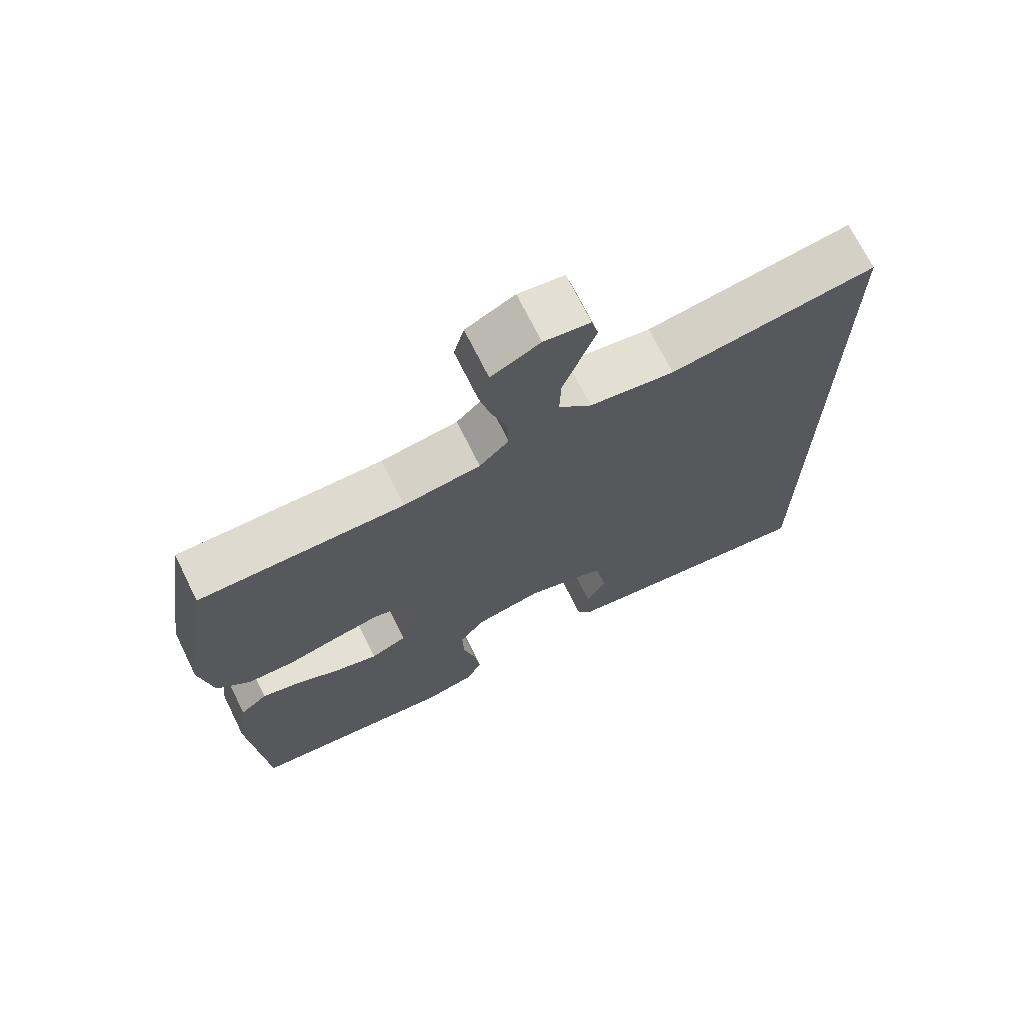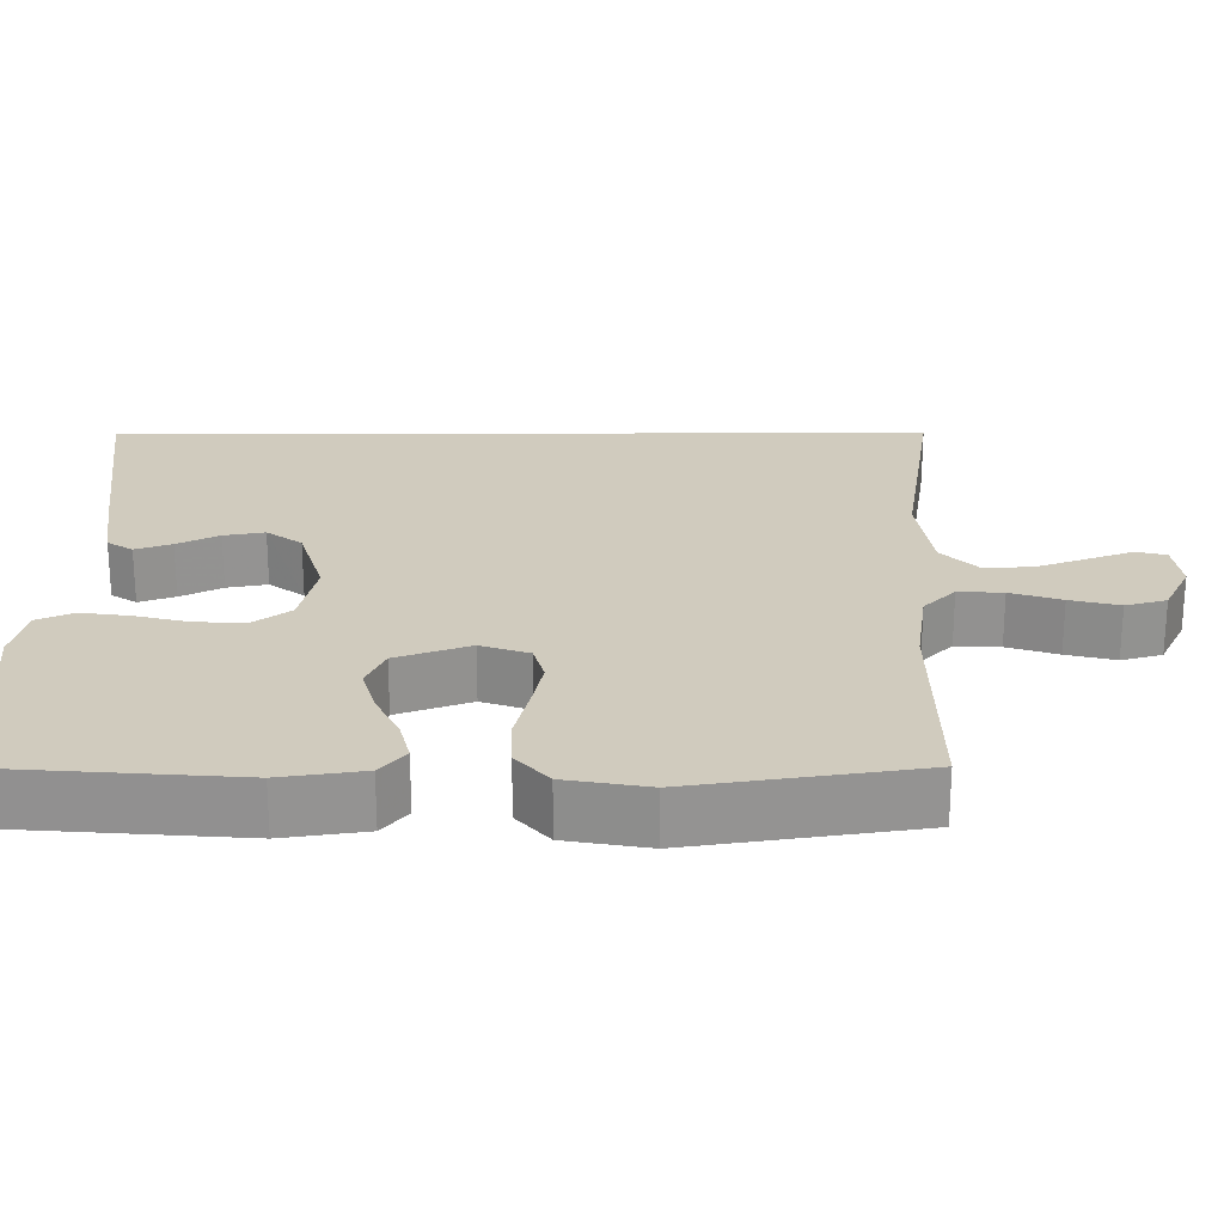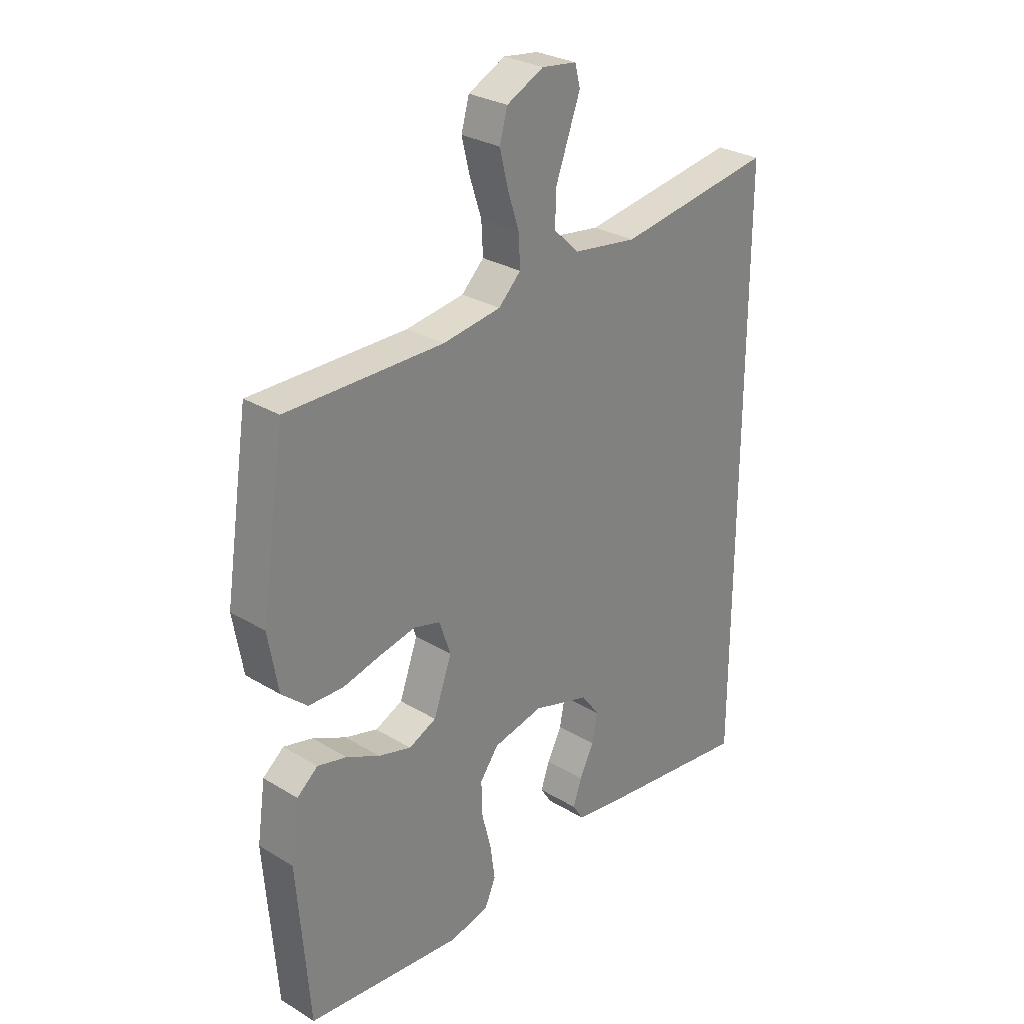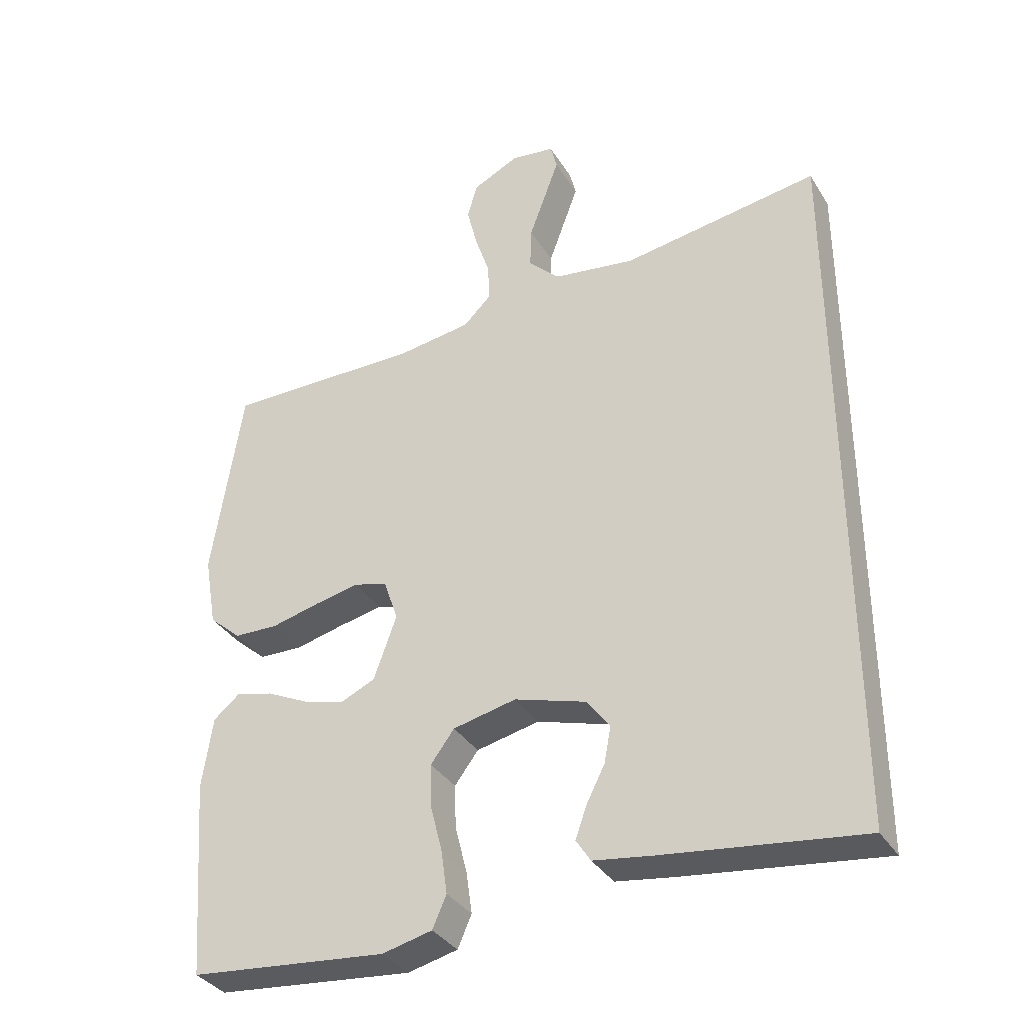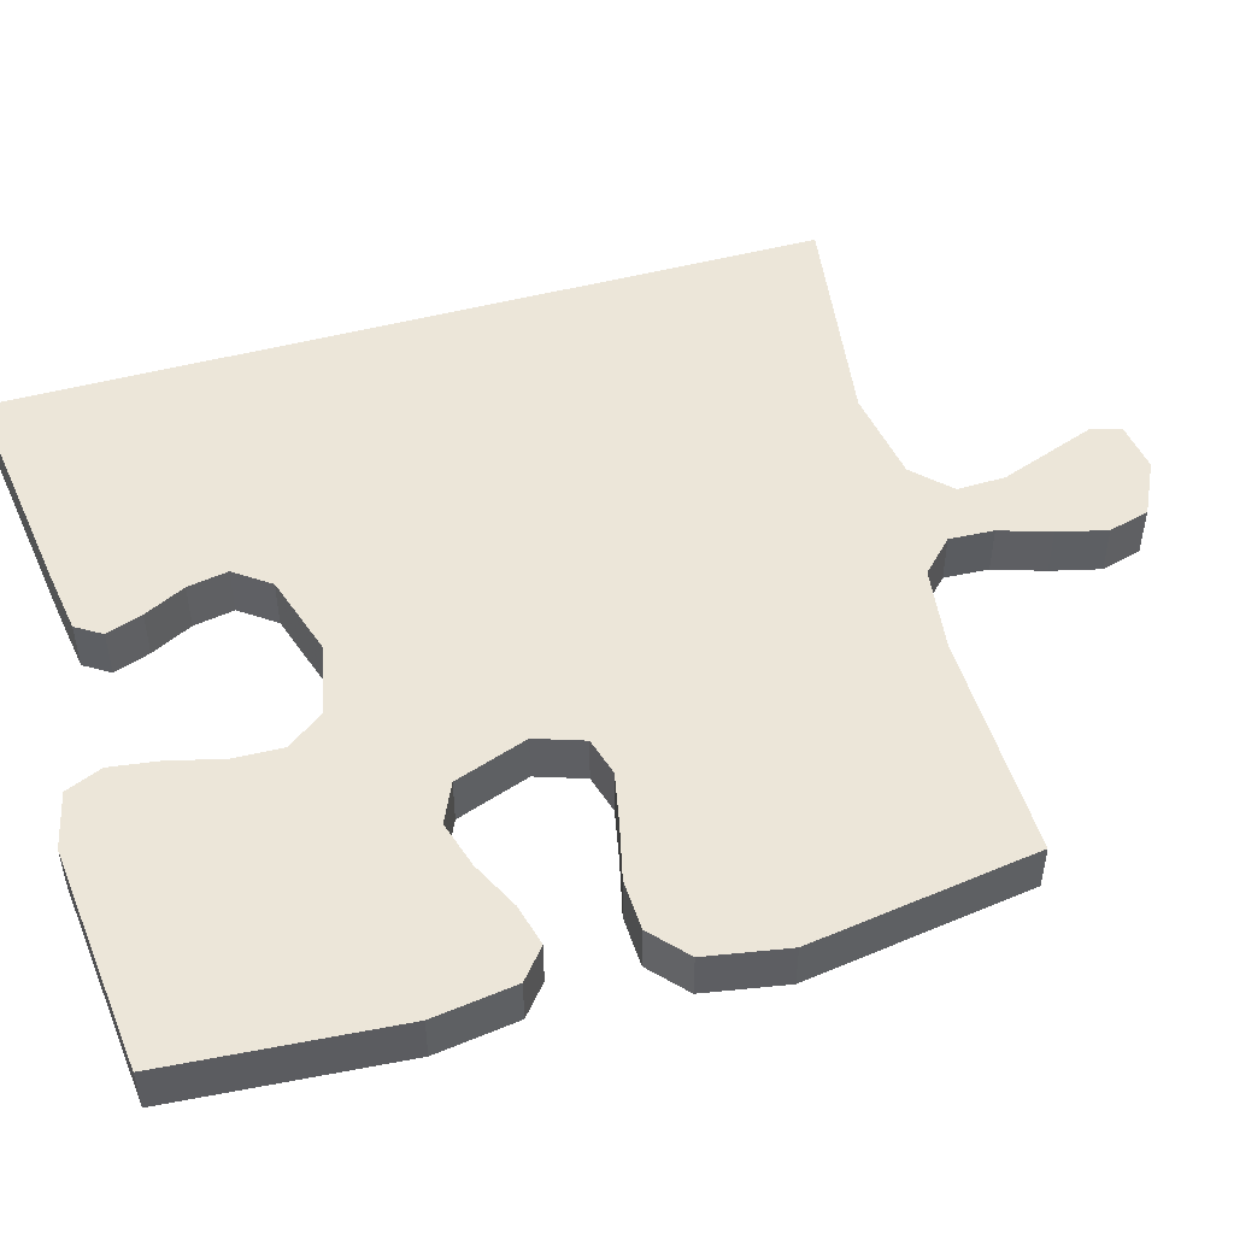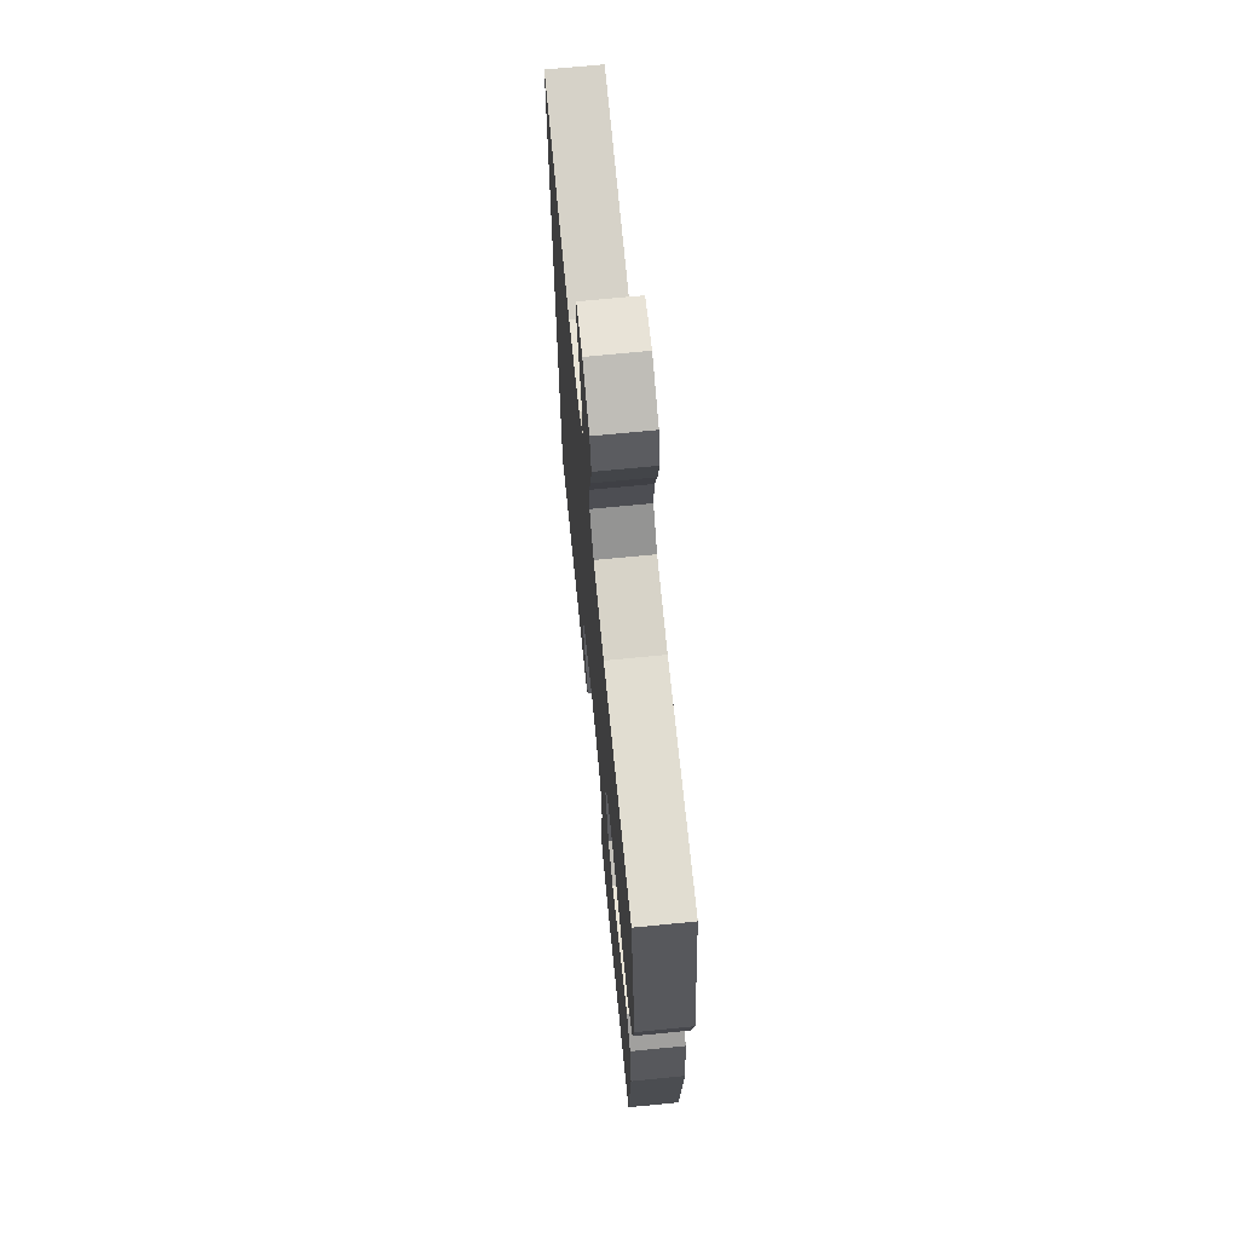
<metadata>
{"format":"obj","ext":"obj","renderer":"f3d","projection":"perspective","resolution":1024,"background":"white","views":[{"elev":70.9,"azim":-26.3,"up":"+Z"},{"elev":23.6,"azim":-90.2,"up":"+Y"},{"elev":28.7,"azim":-47.9,"up":"+Z"},{"elev":-35.0,"azim":27.6,"up":"+Z"},{"elev":49.4,"azim":-106.3,"up":"+Y"},{"elev":69.1,"azim":-95.7,"up":"+Z"}]}
</metadata>
<code>
v -0.5 0.07 -0.5
v -0.523 0.07 -0.2
v -0.507 0.07 -0.091
v -0.467 0.07 -0.058
v -0.411 0.07 -0.072
v -0.347 0.07 -0.103
v -0.284 0.07 -0.121
v -0.231 0.07 -0.097
v -0.196 0.07 0
v -0.218 0.07 0.064
v -0.269 0.07 0.078
v -0.337 0.07 0.064
v -0.411 0.07 0.046
v -0.478 0.07 0.048
v -0.527 0.07 0.091
v -0.546 0.07 0.2
v -0.5 0.07 0.5
v -0.2 0.07 0.498
v -0.088 0.07 0.514
v -0.045 0.07 0.556
v -0.048 0.07 0.615
v -0.07 0.07 0.682
v -0.086 0.07 0.747
v -0.071 0.07 0.801
v 0 0.07 0.836
v 0.067 0.07 0.827
v 0.077 0.07 0.787
v 0.055 0.07 0.727
v 0.03 0.07 0.659
v 0.028 0.07 0.595
v 0.076 0.07 0.548
v 0.2 0.07 0.53
v 0.5 0.07 0.576
v 0.5 0.07 -0.515
v 0.2 0.07 -0.477
v 0.111 0.07 -0.464
v 0.089 0.07 -0.43
v 0.106 0.07 -0.382
v 0.134 0.07 -0.327
v 0.144 0.07 -0.273
v 0.109 0.07 -0.226
v 0 0.07 -0.193
v -0.096 0.07 -0.214
v -0.132 0.07 -0.262
v -0.13 0.07 -0.328
v -0.112 0.07 -0.399
v -0.103 0.07 -0.464
v -0.124 0.07 -0.512
v -0.2 0.07 -0.53
v -0.5 0 -0.5
v -0.523 0 -0.2
v -0.507 0 -0.091
v -0.467 0 -0.058
v -0.411 0 -0.072
v -0.347 0 -0.103
v -0.284 0 -0.121
v -0.231 0 -0.097
v -0.196 0 0
v -0.218 0 0.064
v -0.269 0 0.078
v -0.337 0 0.064
v -0.411 0 0.046
v -0.478 0 0.048
v -0.527 0 0.091
v -0.546 0 0.2
v -0.5 0 0.5
v -0.2 0 0.498
v -0.088 0 0.514
v -0.045 0 0.556
v -0.048 0 0.615
v -0.07 0 0.682
v -0.086 0 0.747
v -0.071 0 0.801
v 0 0 0.836
v 0.067 0 0.827
v 0.077 0 0.787
v 0.055 0 0.727
v 0.03 0 0.659
v 0.028 0 0.595
v 0.076 0 0.548
v 0.2 0 0.53
v 0.5 0 0.576
v 0.5 0 -0.515
v 0.2 0 -0.477
v 0.111 0 -0.464
v 0.089 0 -0.43
v 0.106 0 -0.382
v 0.134 0 -0.327
v 0.144 0 -0.273
v 0.109 0 -0.226
v 0 0 -0.193
v -0.096 0 -0.214
v -0.132 0 -0.262
v -0.13 0 -0.328
v -0.112 0 -0.399
v -0.103 0 -0.464
v -0.124 0 -0.512
v -0.2 0 -0.53
f 45 46 47 48
f 45 48 49 1
f 36 37 38 39
f 36 39 40
f 35 36 40
f 32 33 34 35
f 31 32 35 40
f 30 31 40 41
f 26 27 28 29
f 24 25 26 29
f 24 29 30
f 21 22 23 24
f 21 24 30 41
f 15 16 17 18
f 15 18 19
f 12 13 14 15
f 11 12 15 19
f 10 11 19 20
f 3 4 5 6
f 3 6 7
f 2 3 7
f 44 45 1 2
f 43 44 2 7
f 42 43 7 8
f 20 21 41 42
f 9 10 20 42
f 8 9 42
f 97 96 95 94
f 50 98 97 94
f 88 87 86 85
f 89 88 85
f 89 85 84
f 84 83 82 81
f 89 84 81 80
f 90 89 80 79
f 78 77 76 75
f 78 75 74 73
f 79 78 73
f 73 72 71 70
f 90 79 73 70
f 67 66 65 64
f 68 67 64
f 64 63 62 61
f 68 64 61 60
f 69 68 60 59
f 55 54 53 52
f 56 55 52
f 56 52 51
f 51 50 94 93
f 56 51 93 92
f 57 56 92 91
f 91 90 70 69
f 91 69 59 58
f 91 58 57
f 1 50 51 2
f 2 51 52 3
f 3 52 53 4
f 4 53 54 5
f 5 54 55 6
f 6 55 56 7
f 7 56 57 8
f 8 57 58 9
f 9 58 59 10
f 10 59 60 11
f 11 60 61 12
f 12 61 62 13
f 13 62 63 14
f 14 63 64 15
f 15 64 65 16
f 16 65 66 17
f 17 66 67 18
f 18 67 68 19
f 19 68 69 20
f 20 69 70 21
f 21 70 71 22
f 22 71 72 23
f 23 72 73 24
f 24 73 74 25
f 25 74 75 26
f 26 75 76 27
f 27 76 77 28
f 28 77 78 29
f 29 78 79 30
f 30 79 80 31
f 31 80 81 32
f 32 81 82 33
f 33 82 83 34
f 34 83 84 35
f 35 84 85 36
f 36 85 86 37
f 37 86 87 38
f 38 87 88 39
f 39 88 89 40
f 40 89 90 41
f 41 90 91 42
f 42 91 92 43
f 43 92 93 44
f 44 93 94 45
f 45 94 95 46
f 46 95 96 47
f 47 96 97 48
f 48 97 98 49
f 49 98 50 1

</code>
